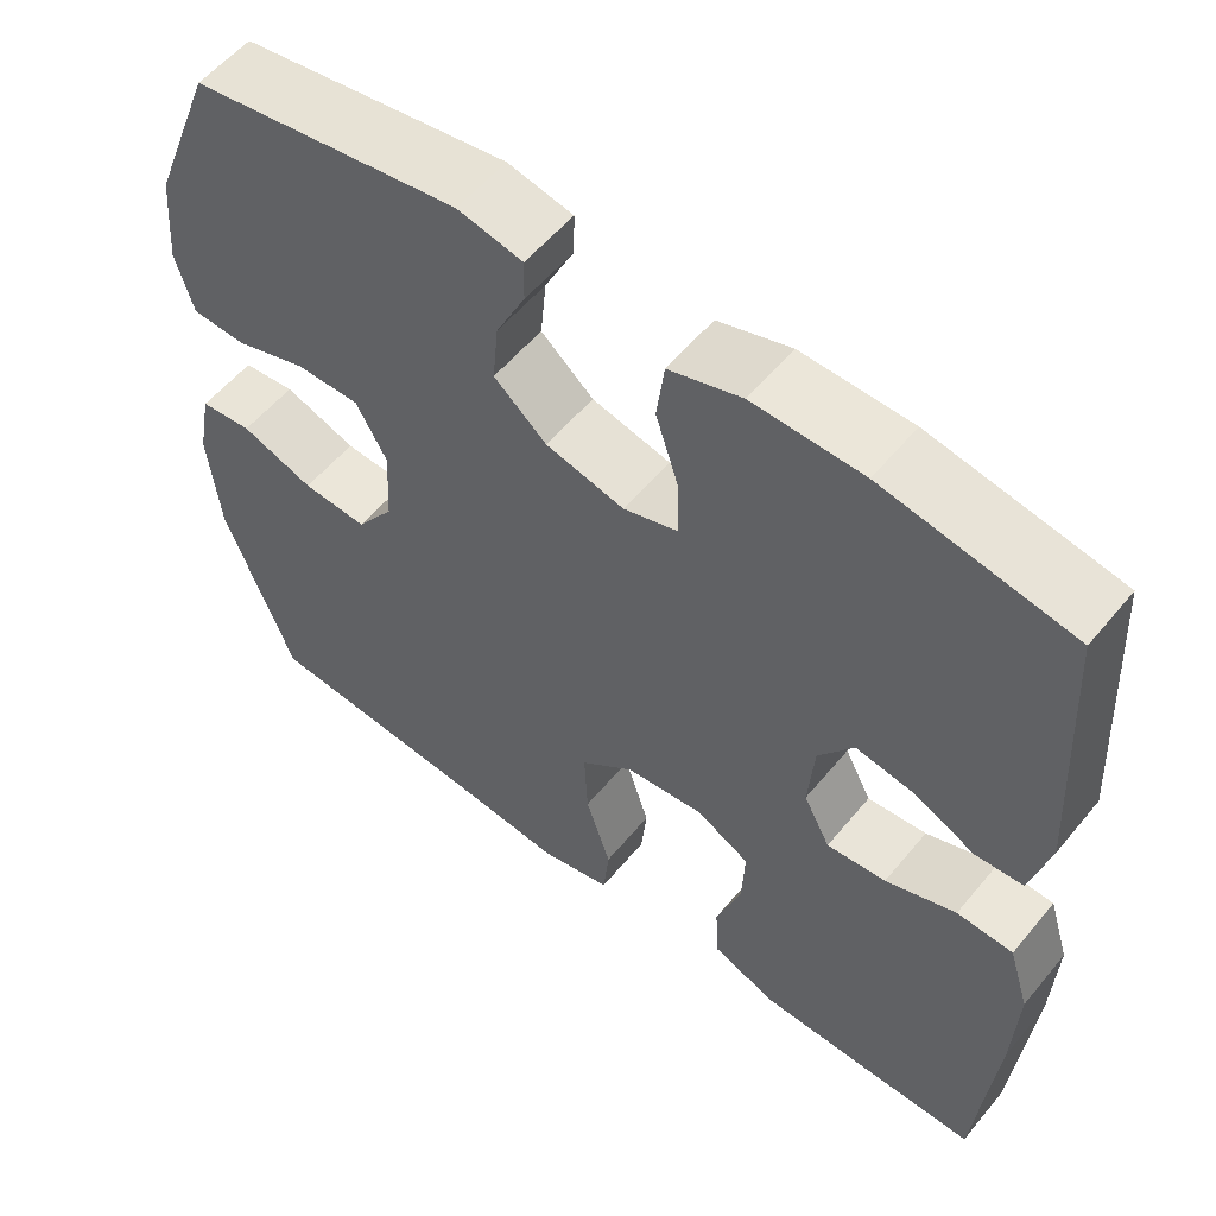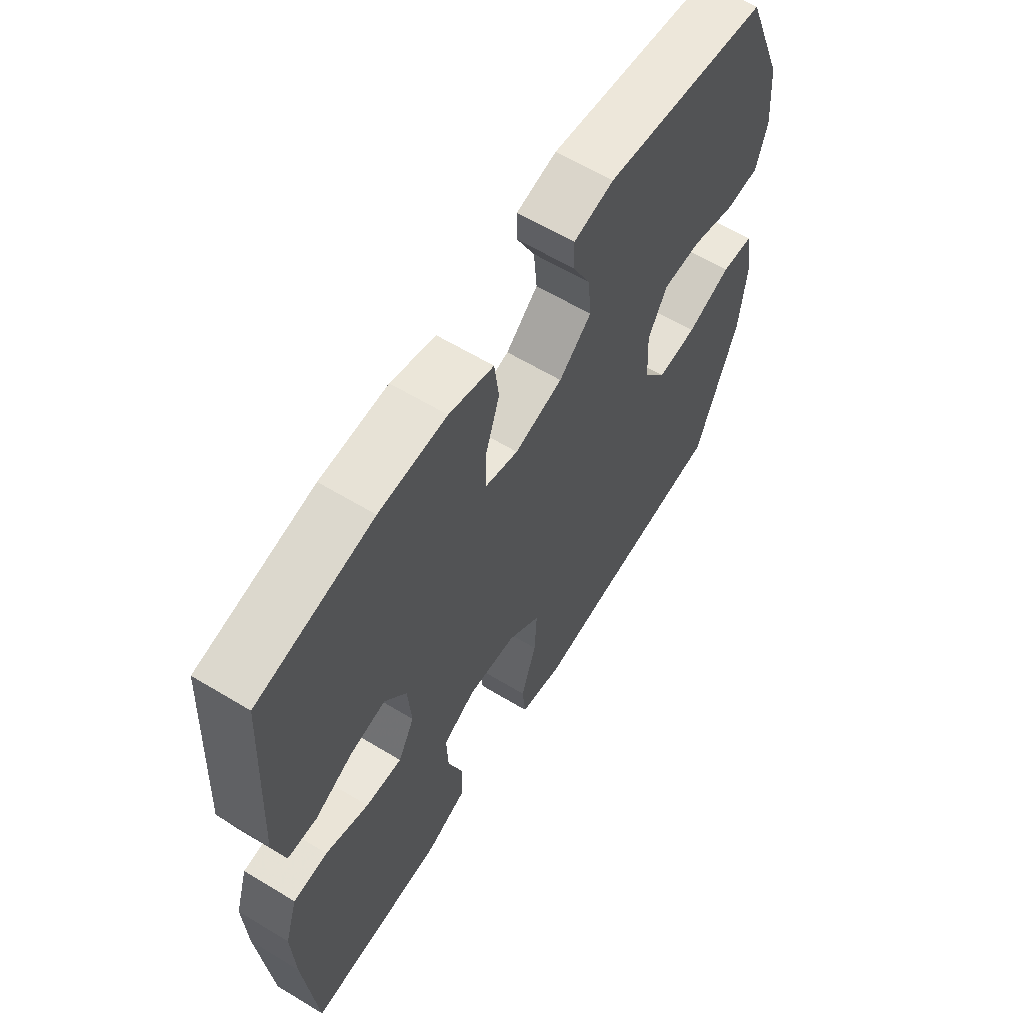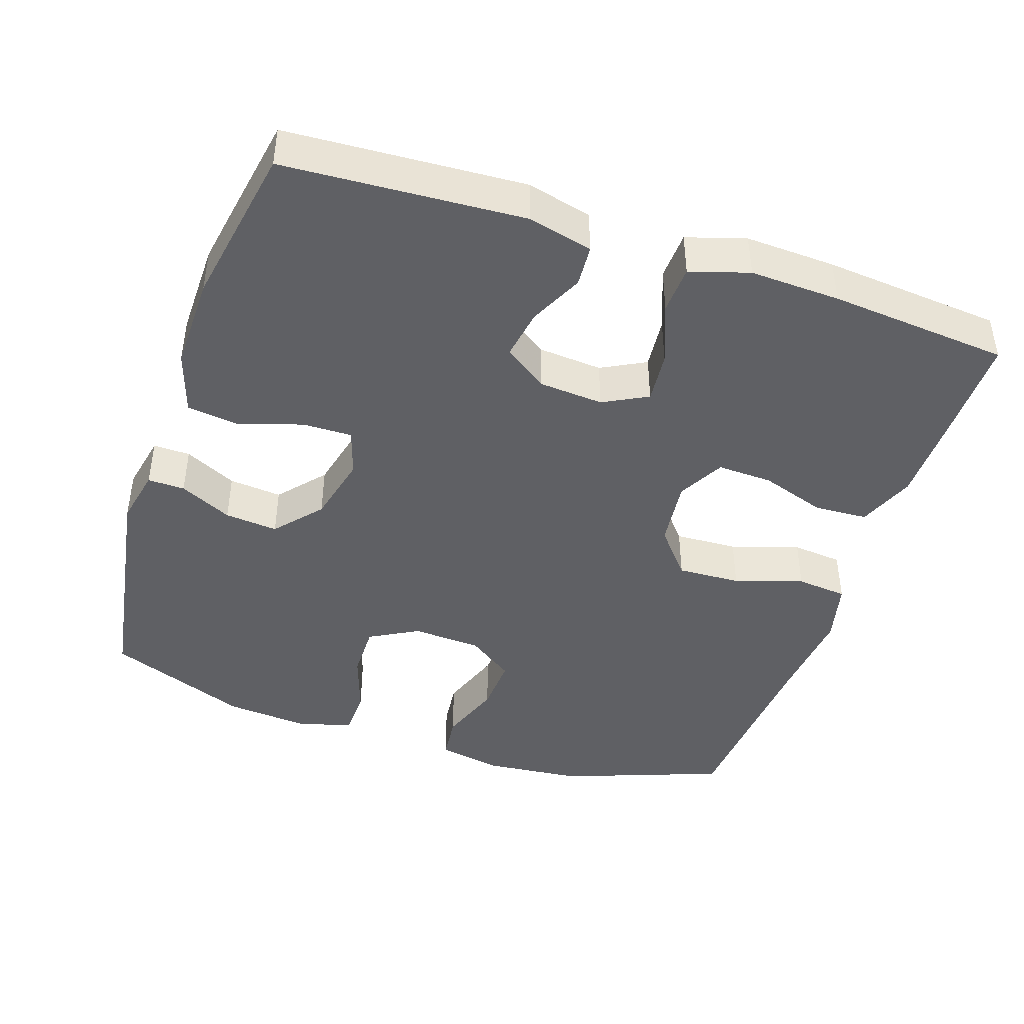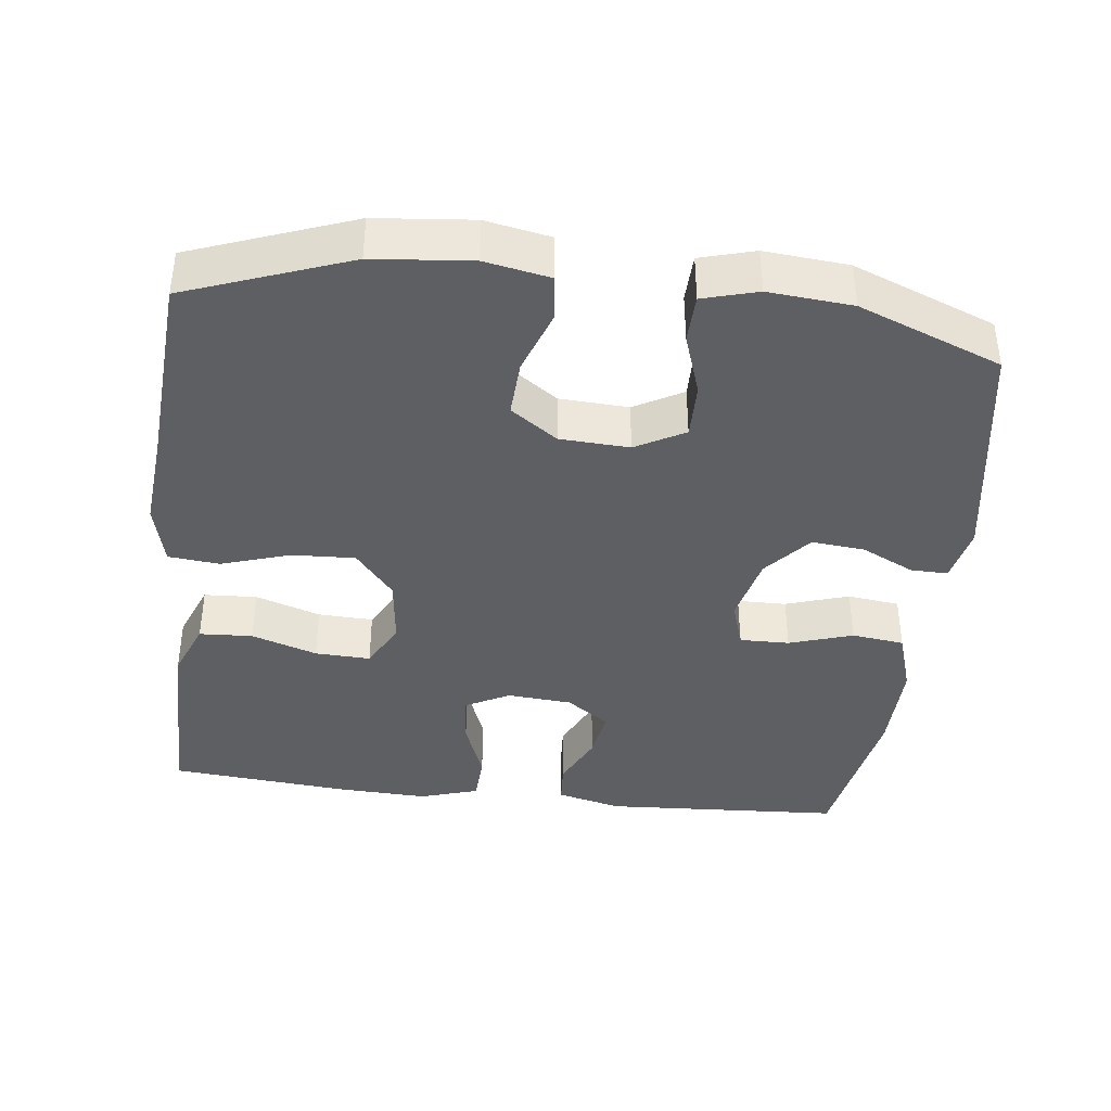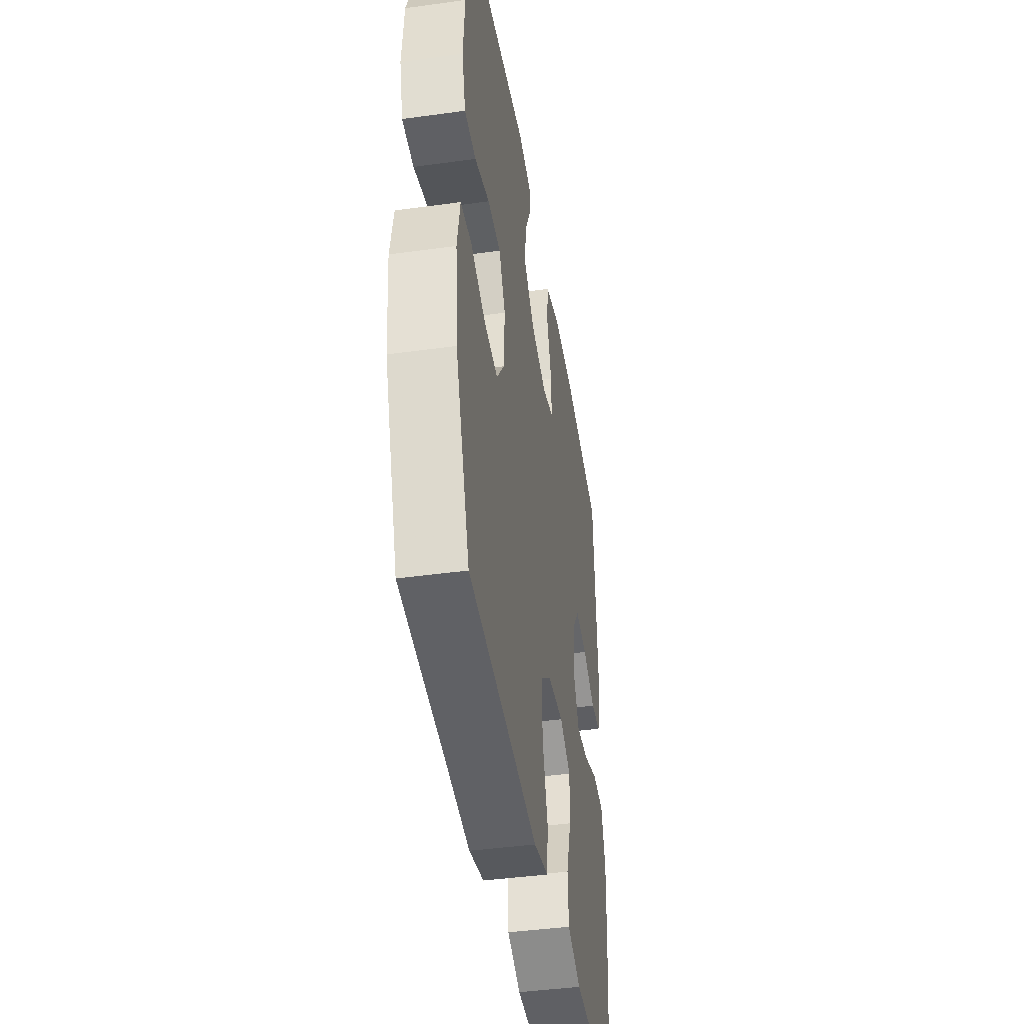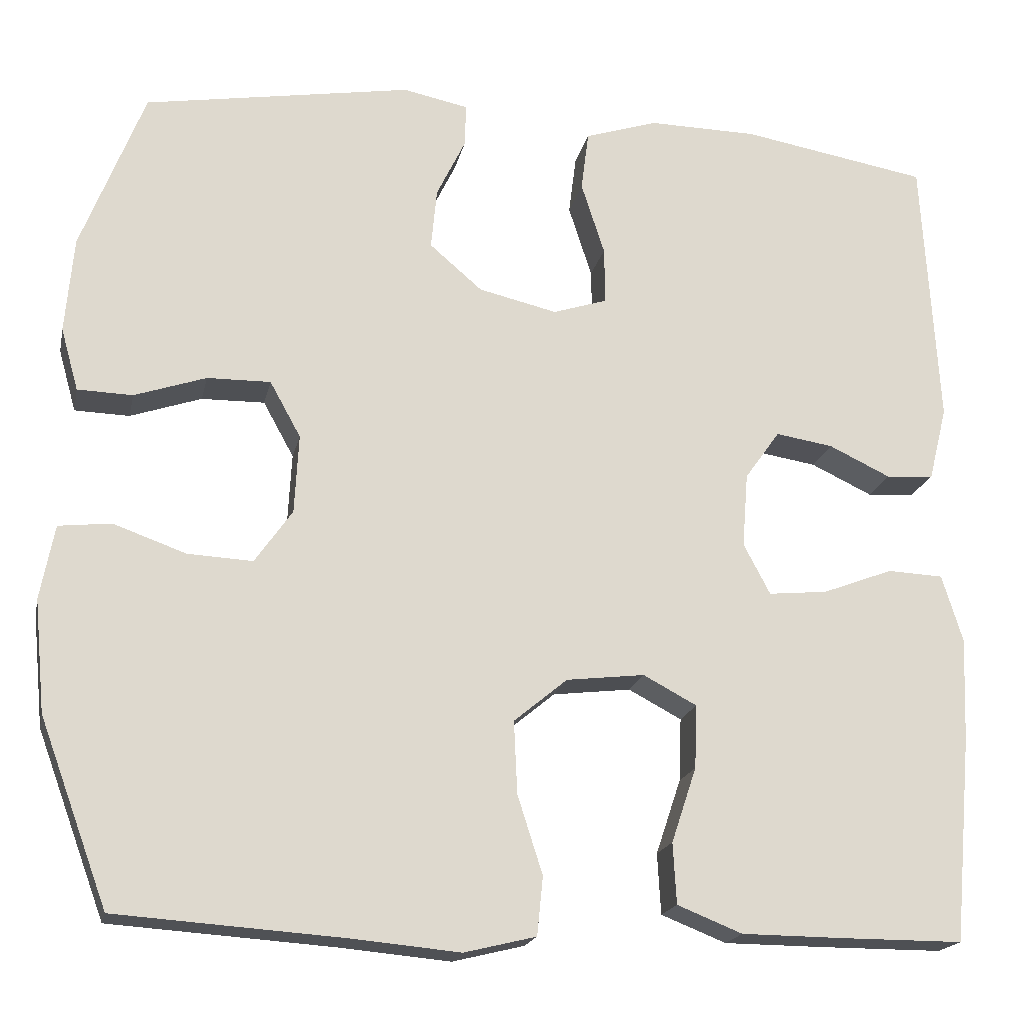
<metadata>
{"format":"obj","ext":"obj","renderer":"f3d","projection":"perspective","resolution":1024,"background":"white","views":[{"elev":56.3,"azim":39.0,"up":"+Z"},{"elev":62.1,"azim":121.5,"up":"+Z"},{"elev":-43.4,"azim":71.5,"up":"+Y"},{"elev":-39.6,"azim":-96.8,"up":"+Y"},{"elev":-43.1,"azim":-80.7,"up":"+Z"},{"elev":-18.7,"azim":-11.8,"up":"+Z"}]}
</metadata>
<code>
v -0.5 0.07 -0.5
v -0.582 0.07 -0.278
v -0.595 0.07 -0.144
v -0.578 0.07 -0.055
v -0.515 0.07 -0.048
v -0.428 0.07 -0.079
v -0.35 0.07 -0.083
v -0.305 0.07 -0.019
v -0.3 0.07 0.076
v -0.337 0.07 0.143
v -0.413 0.07 0.142
v -0.499 0.07 0.113
v -0.565 0.07 0.115
v -0.586 0.07 0.19
v -0.576 0.07 0.305
v -0.5 0.07 0.5
v -0.179 0.07 0.553
v -0.101 0.07 0.537
v -0.102 0.07 0.486
v -0.137 0.07 0.414
v -0.144 0.07 0.341
v -0.081 0.07 0.287
v 0.013 0.07 0.265
v 0.078 0.07 0.286
v 0.077 0.07 0.354
v 0.049 0.07 0.441
v 0.058 0.07 0.513
v 0.145 0.07 0.541
v 0.276 0.07 0.539
v 0.5 0.07 0.5
v 0.519 0.07 0.172
v 0.497 0.07 0.083
v 0.44 0.07 0.079
v 0.366 0.07 0.114
v 0.297 0.07 0.125
v 0.255 0.07 0.066
v 0.248 0.07 -0.023
v 0.28 0.07 -0.084
v 0.351 0.07 -0.077
v 0.435 0.07 -0.045
v 0.502 0.07 -0.048
v 0.527 0.07 -0.129
v 0.522 0.07 -0.253
v 0.5 0.07 -0.5
v 0.353 0.07 -0.5
v 0.232 0.07 -0.499
v 0.154 0.07 -0.468
v 0.15 0.07 -0.395
v 0.18 0.07 -0.305
v 0.183 0.07 -0.229
v 0.119 0.07 -0.195
v 0.025 0.07 -0.206
v -0.039 0.07 -0.259
v -0.035 0.07 -0.346
v -0.005 0.07 -0.44
v -0.012 0.07 -0.51
v -0.098 0.07 -0.531
v -0.228 0.07 -0.519
v -0.5 0 -0.5
v -0.582 0 -0.278
v -0.595 0 -0.144
v -0.578 0 -0.055
v -0.515 0 -0.048
v -0.428 0 -0.079
v -0.35 0 -0.083
v -0.305 0 -0.019
v -0.3 0 0.076
v -0.337 0 0.143
v -0.413 0 0.142
v -0.499 0 0.113
v -0.565 0 0.115
v -0.586 0 0.19
v -0.576 0 0.305
v -0.5 0 0.5
v -0.179 0 0.553
v -0.101 0 0.537
v -0.102 0 0.486
v -0.137 0 0.414
v -0.144 0 0.341
v -0.081 0 0.287
v 0.013 0 0.265
v 0.078 0 0.286
v 0.077 0 0.354
v 0.049 0 0.441
v 0.058 0 0.513
v 0.145 0 0.541
v 0.276 0 0.539
v 0.5 0 0.5
v 0.519 0 0.172
v 0.497 0 0.083
v 0.44 0 0.079
v 0.366 0 0.114
v 0.297 0 0.125
v 0.255 0 0.066
v 0.248 0 -0.023
v 0.28 0 -0.084
v 0.351 0 -0.077
v 0.435 0 -0.045
v 0.502 0 -0.048
v 0.527 0 -0.129
v 0.522 0 -0.253
v 0.5 0 -0.5
v 0.353 0 -0.5
v 0.232 0 -0.499
v 0.154 0 -0.468
v 0.15 0 -0.395
v 0.18 0 -0.305
v 0.183 0 -0.229
v 0.119 0 -0.195
v 0.025 0 -0.206
v -0.039 0 -0.259
v -0.035 0 -0.346
v -0.005 0 -0.44
v -0.012 0 -0.51
v -0.098 0 -0.531
v -0.228 0 -0.519
f 55 56 57 58
f 54 55 58 1
f 53 54 1 2
f 52 53 2 3
f 51 52 3 4
f 46 47 48 49
f 46 49 50
f 45 46 50
f 44 45 50
f 43 44 50
f 42 43 50 51
f 39 40 41 42
f 38 39 42 51
f 31 32 33 34
f 31 34 35
f 30 31 35
f 29 30 35 36
f 25 26 27 28
f 24 25 28 29
f 17 18 19 20
f 17 20 21
f 16 17 21
f 15 16 21 22
f 11 12 13 14
f 10 11 14 15
f 4 5 6
f 51 4 6
f 51 6 7
f 37 38 51 7
f 24 29 36 37
f 23 24 37 7
f 10 15 22 23
f 9 10 23
f 8 9 23
f 7 8 23
f 116 115 114 113
f 59 116 113 112
f 60 59 112 111
f 61 60 111 110
f 62 61 110 109
f 107 106 105 104
f 108 107 104
f 108 104 103
f 108 103 102
f 108 102 101
f 109 108 101 100
f 100 99 98 97
f 109 100 97 96
f 92 91 90 89
f 93 92 89
f 93 89 88
f 94 93 88 87
f 86 85 84 83
f 87 86 83 82
f 78 77 76 75
f 79 78 75
f 79 75 74
f 80 79 74 73
f 72 71 70 69
f 73 72 69 68
f 64 63 62
f 64 62 109
f 65 64 109
f 65 109 96 95
f 95 94 87 82
f 65 95 82 81
f 81 80 73 68
f 81 68 67
f 81 67 66
f 81 66 65
f 1 59 60 2
f 2 60 61 3
f 3 61 62 4
f 4 62 63 5
f 5 63 64 6
f 6 64 65 7
f 7 65 66 8
f 8 66 67 9
f 9 67 68 10
f 10 68 69 11
f 11 69 70 12
f 12 70 71 13
f 13 71 72 14
f 14 72 73 15
f 15 73 74 16
f 16 74 75 17
f 17 75 76 18
f 18 76 77 19
f 19 77 78 20
f 20 78 79 21
f 21 79 80 22
f 22 80 81 23
f 23 81 82 24
f 24 82 83 25
f 25 83 84 26
f 26 84 85 27
f 27 85 86 28
f 28 86 87 29
f 29 87 88 30
f 30 88 89 31
f 31 89 90 32
f 32 90 91 33
f 33 91 92 34
f 34 92 93 35
f 35 93 94 36
f 36 94 95 37
f 37 95 96 38
f 38 96 97 39
f 39 97 98 40
f 40 98 99 41
f 41 99 100 42
f 42 100 101 43
f 43 101 102 44
f 44 102 103 45
f 45 103 104 46
f 46 104 105 47
f 47 105 106 48
f 48 106 107 49
f 49 107 108 50
f 50 108 109 51
f 51 109 110 52
f 52 110 111 53
f 53 111 112 54
f 54 112 113 55
f 55 113 114 56
f 56 114 115 57
f 57 115 116 58
f 58 116 59 1

</code>
